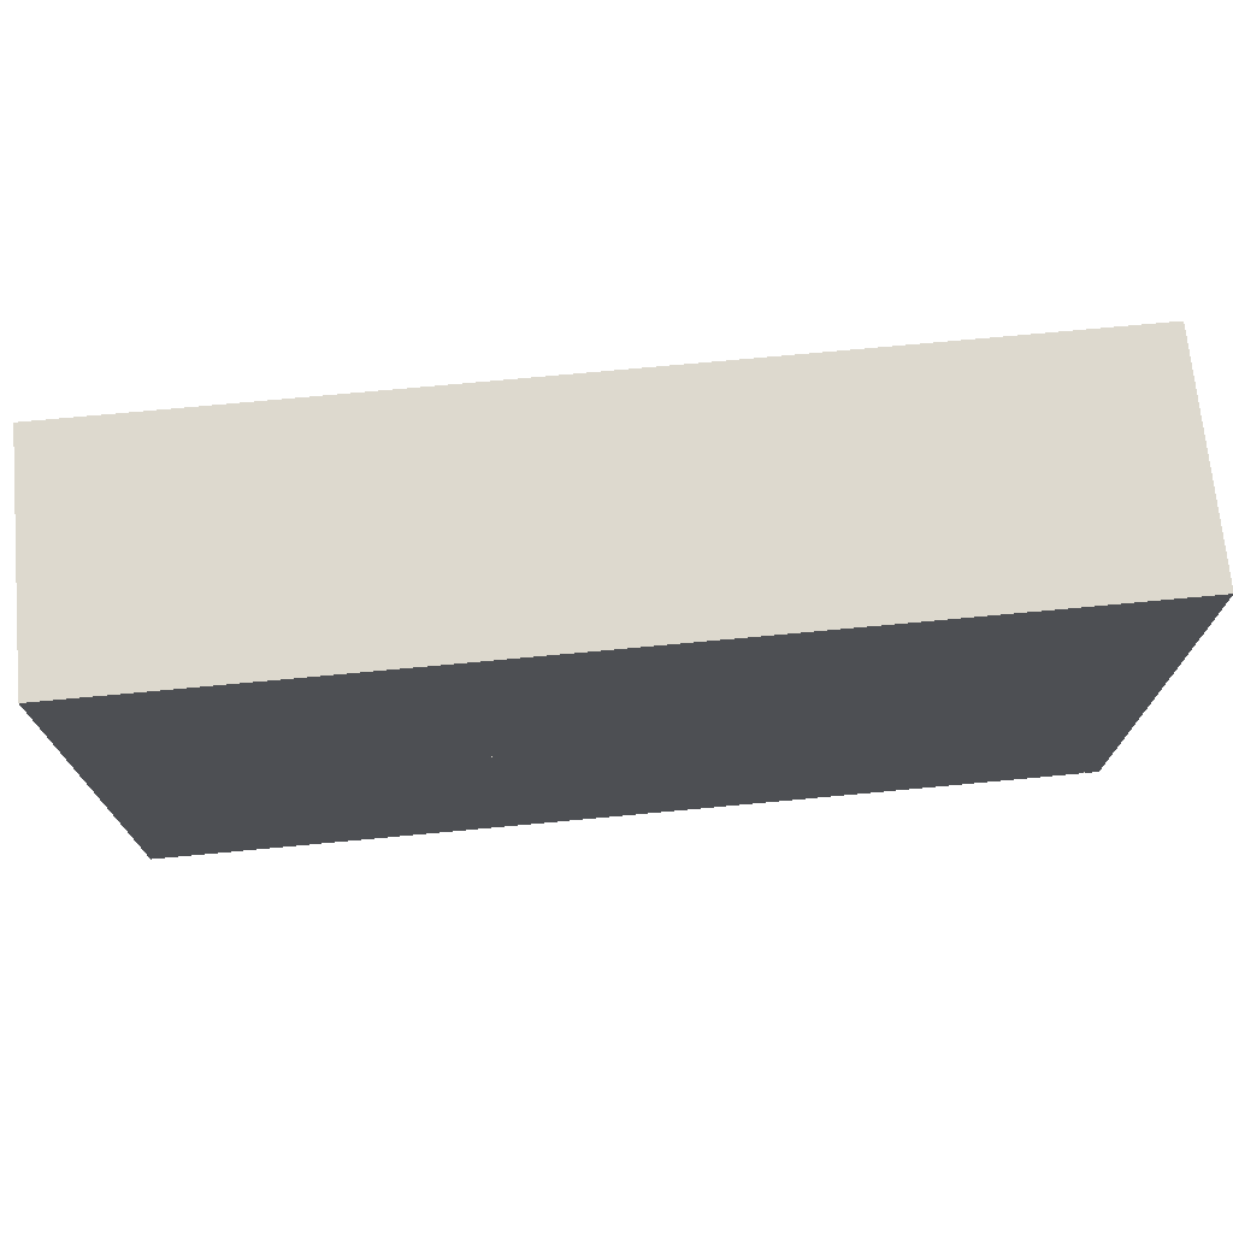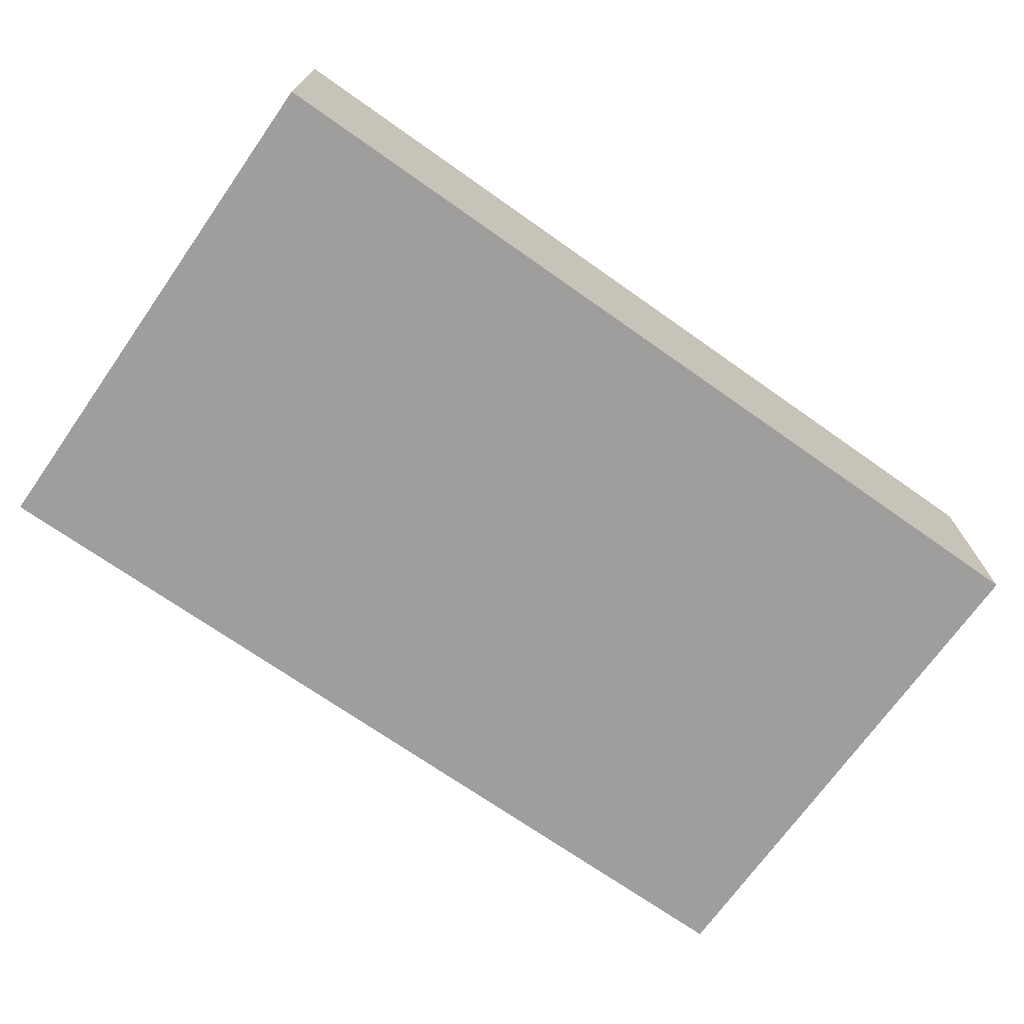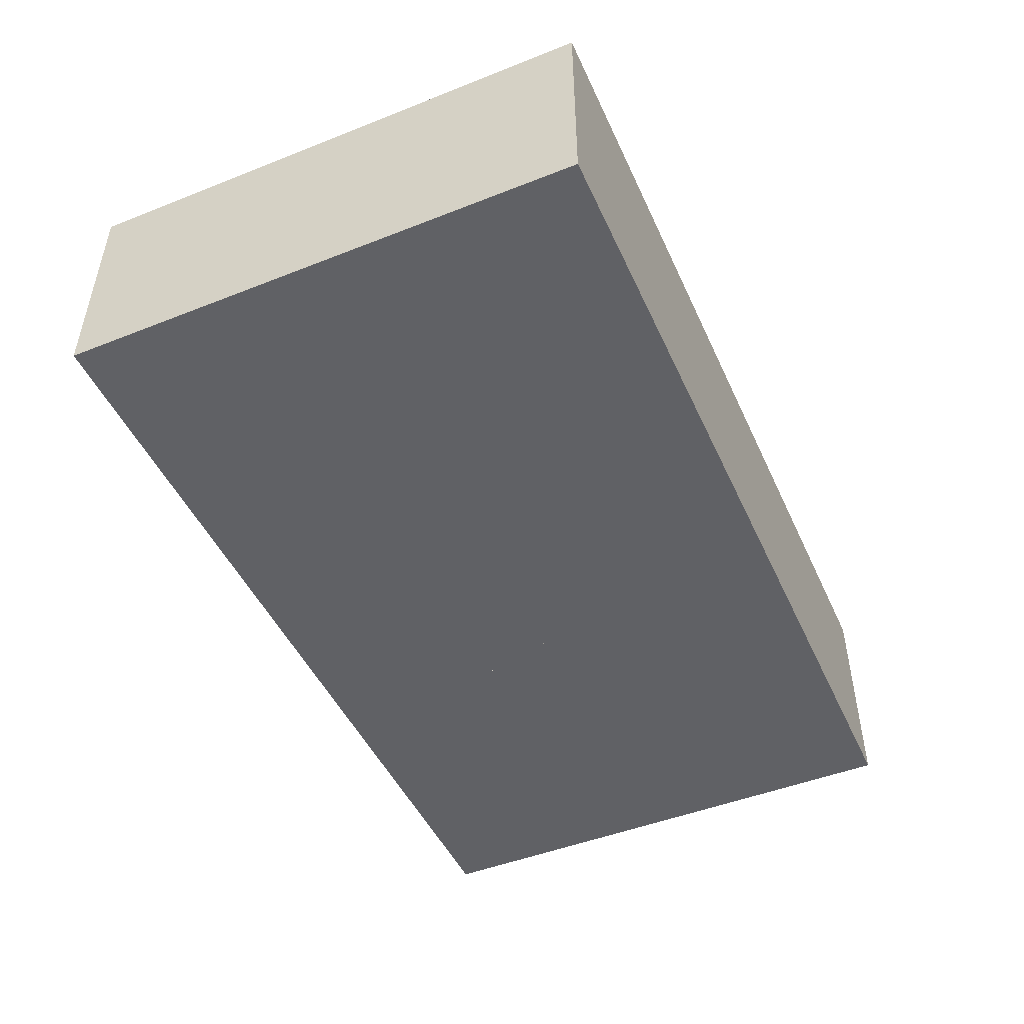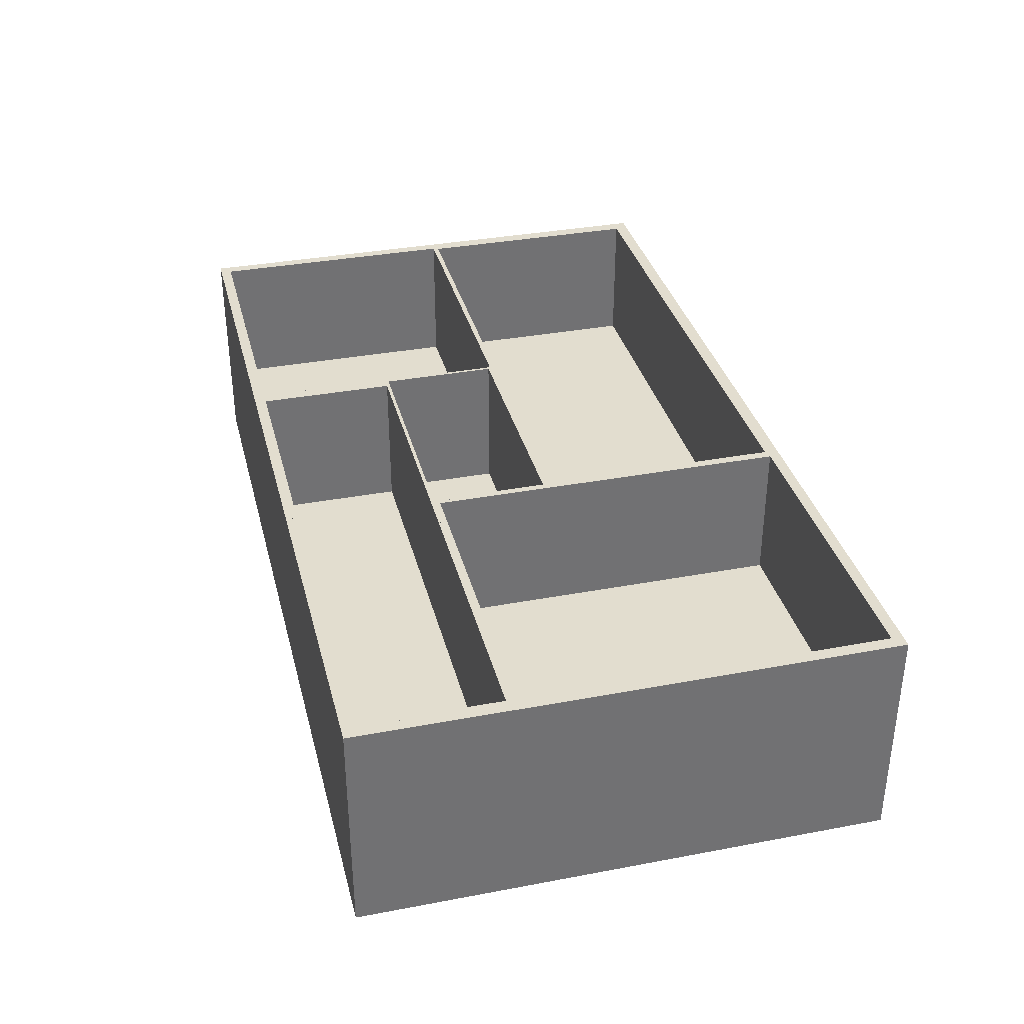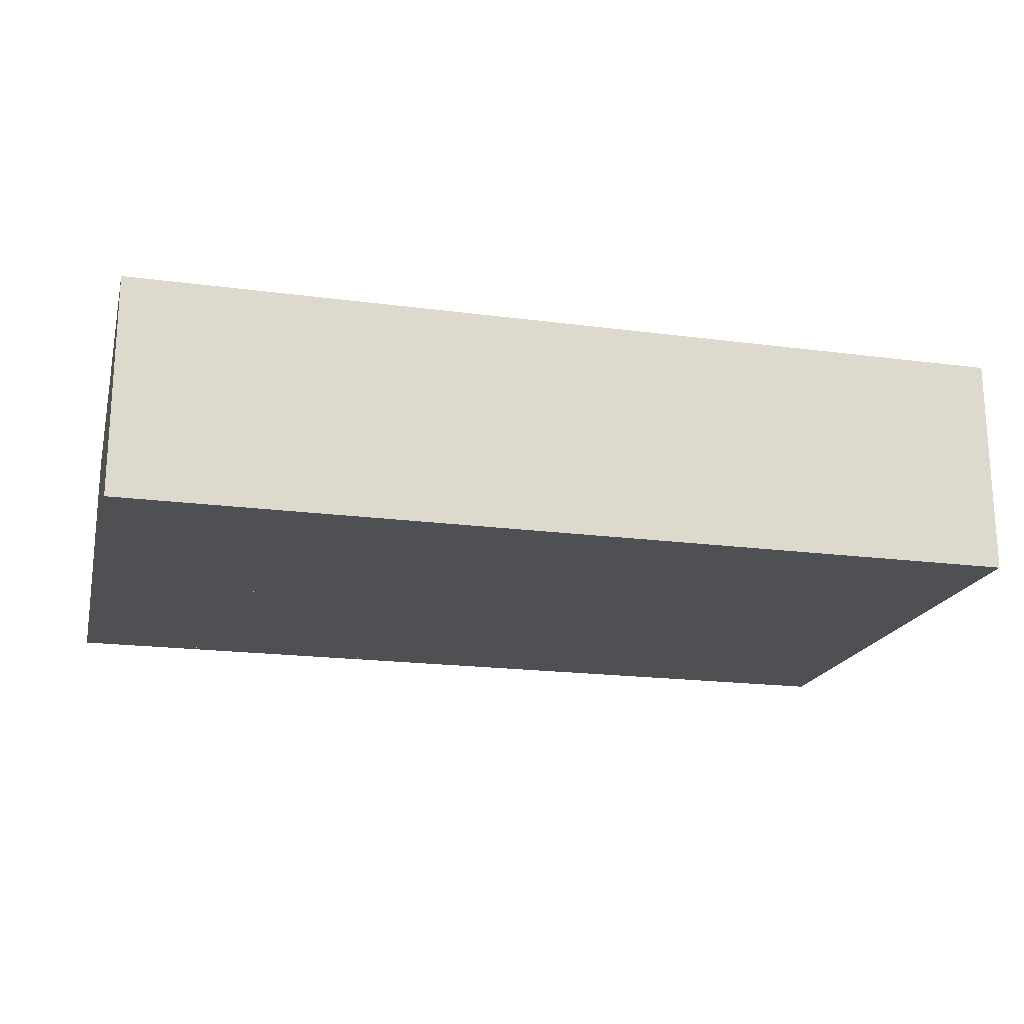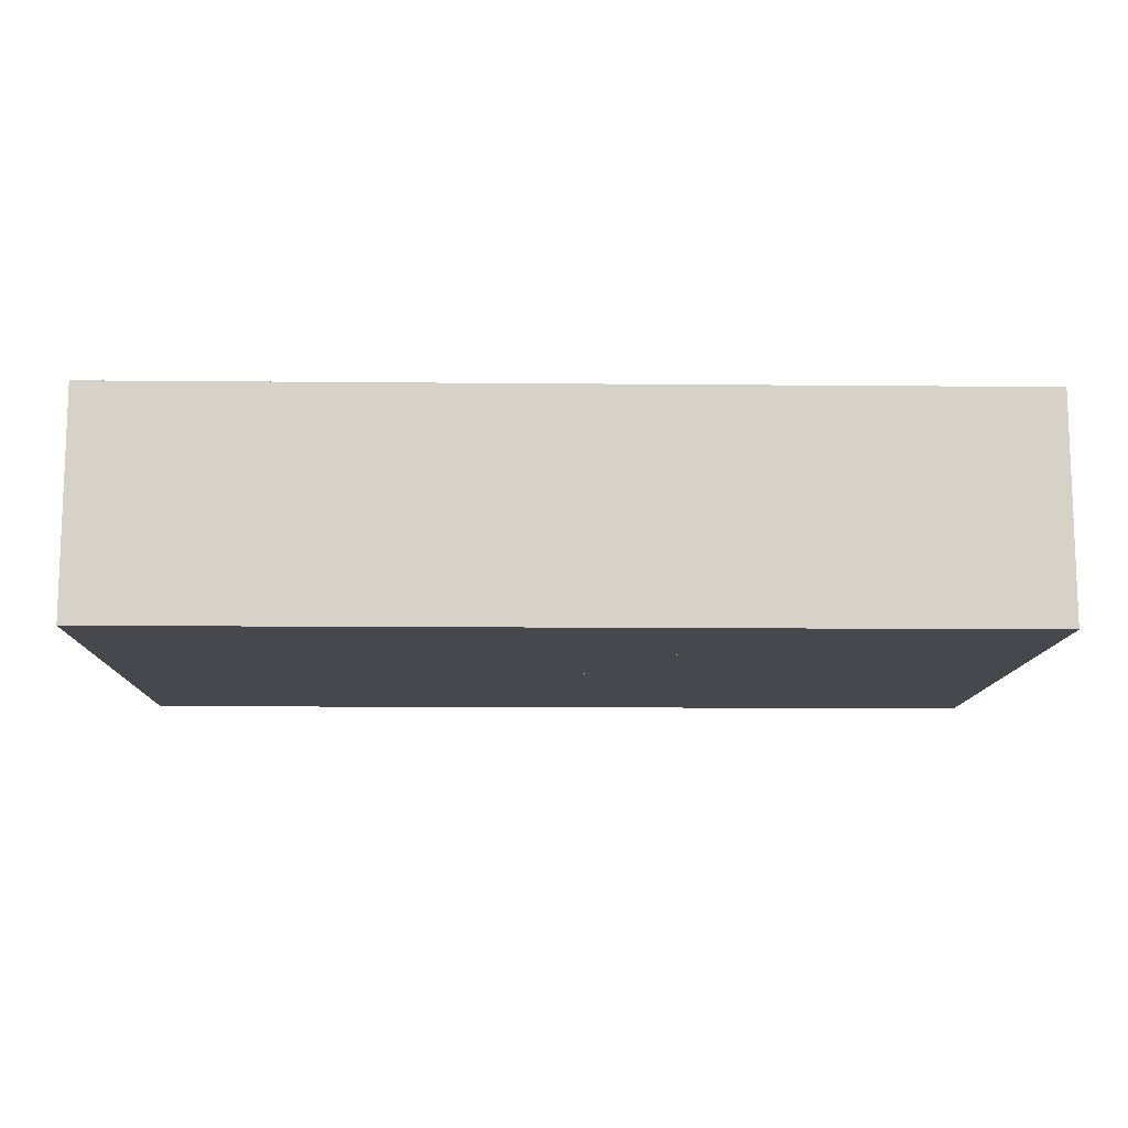
<metadata>
{"format":"obj","ext":"obj","renderer":"f3d","projection":"perspective","resolution":1024,"background":"white","views":[{"elev":71.8,"azim":-5.4,"up":"+Z"},{"elev":-70.9,"azim":-35.2,"up":"+Y"},{"elev":-47.8,"azim":-66.1,"up":"+Y"},{"elev":35.0,"azim":75.9,"up":"+Y"},{"elev":-19.2,"azim":-14.0,"up":"+Y"},{"elev":-11.7,"azim":-1.3,"up":"+Y"}]}
</metadata>
<code>
g default
v -118.9 0 70.01
v -95.14 0 70.01
v -71.35 0 70.01
v -47.57 0 70.01
v -23.78 0 70.01
v 0 0 70.01
v 23.78 0 70.01
v 47.57 0 70.01
v 71.35 0 70.01
v 95.14 0 70.01
v 118.9 0 70.01
v -118.9 0 56.01
v -95.14 0 56.01
v -71.35 0 56.01
v -47.57 0 56.01
v -23.78 0 56.01
v 0 0 56.01
v 23.78 0 56.01
v 47.57 0 56.01
v 71.35 0 56.01
v 95.14 0 56.01
v 118.9 0 56.01
v -118.9 0 42.01
v -95.14 0 42.01
v -71.35 0 42.01
v -47.57 0 42.01
v -23.78 0 42.01
v 0 0 42.01
v 23.78 0 42.01
v 47.57 0 42.01
v 71.35 0 42.01
v 95.14 0 42.01
v 118.9 0 42.01
v -118.9 0 28
v -95.14 0 28
v -71.35 0 28
v -47.57 0 28
v -23.78 0 28
v 0 0 28
v 23.78 0 28
v 47.57 0 28
v 71.35 0 28
v 95.14 0 28
v 118.9 0 28
v -118.9 0 14
v -95.14 0 14
v -71.35 0 14
v -47.57 0 14
v -23.78 0 14
v 0 0 14
v 23.78 0 14
v 47.57 0 14
v 71.35 0 14
v 95.14 0 14
v 118.9 0 14
v -118.9 0 0
v -95.14 0 0
v -71.35 0 0
v -47.57 0 0
v -23.78 0 0
v 0 0 0
v 23.78 0 0
v 47.57 0 0
v 71.35 0 0
v 95.14 0 0
v 118.9 0 0
v -118.9 0 -14
v -95.14 0 -14
v -71.35 0 -14
v -47.57 0 -14
v -23.78 0 -14
v 0 0 -14
v 23.78 0 -14
v 47.57 0 -14
v 71.35 0 -14
v 95.14 0 -14
v 118.9 0 -14
v -118.9 0 -28
v -95.14 0 -28
v -71.35 0 -28
v -47.57 0 -28
v -23.78 0 -28
v 0 0 -28
v 23.78 0 -28
v 47.57 0 -28
v 71.35 0 -28
v 95.14 0 -28
v 118.9 0 -28
v -118.9 0 -42.01
v -95.14 0 -42.01
v -71.35 0 -42.01
v -47.57 0 -42.01
v -23.78 0 -42.01
v 0 0 -42.01
v 23.78 0 -42.01
v 47.57 0 -42.01
v 71.35 0 -42.01
v 95.14 0 -42.01
v 118.9 0 -42.01
v -118.9 0 -56.01
v -95.14 0 -56.01
v -71.35 0 -56.01
v -47.57 0 -56.01
v -23.78 0 -56.01
v 0 0 -56.01
v 23.78 0 -56.01
v 47.57 0 -56.01
v 71.35 0 -56.01
v 95.14 0 -56.01
v 118.9 0 -56.01
v -118.9 0 -70.01
v -95.14 0 -70.01
v -71.35 0 -70.01
v -47.57 0 -70.01
v -23.78 0 -70.01
v 0 0 -70.01
v 23.78 0 -70.01
v 47.57 0 -70.01
v 71.35 0 -70.01
v 95.14 0 -70.01
v 118.9 0 -70.01
g initialShadingGroup pPlane1
f 1 2 13 12
f 2 3 14 13
f 3 4 15 14
f 4 5 16 15
f 5 6 17 16
f 6 7 18 17
f 7 8 19 18
f 8 9 20 19
f 9 10 21 20
f 10 11 22 21
f 12 13 24 23
f 13 14 25 24
f 14 15 26 25
f 15 16 27 26
f 16 17 28 27
f 17 18 29 28
f 18 19 30 29
f 19 20 31 30
f 20 21 32 31
f 21 22 33 32
f 23 24 35 34
f 24 25 36 35
f 25 26 37 36
f 26 27 38 37
f 27 28 39 38
f 28 29 40 39
f 29 30 41 40
f 30 31 42 41
f 31 32 43 42
f 32 33 44 43
f 34 35 46 45
f 35 36 47 46
f 36 37 48 47
f 37 38 49 48
f 38 39 50 49
f 39 40 51 50
f 40 41 52 51
f 41 42 53 52
f 42 43 54 53
f 43 44 55 54
f 45 46 57 56
f 46 47 58 57
f 47 48 59 58
f 48 49 60 59
f 49 50 61 60
f 50 51 62 61
f 51 52 63 62
f 52 53 64 63
f 53 54 65 64
f 54 55 66 65
f 56 57 68 67
f 57 58 69 68
f 58 59 70 69
f 59 60 71 70
f 60 61 72 71
f 61 62 73 72
f 62 63 74 73
f 63 64 75 74
f 64 65 76 75
f 65 66 77 76
f 67 68 79 78
f 68 69 80 79
f 69 70 81 80
f 70 71 82 81
f 71 72 83 82
f 72 73 84 83
f 73 74 85 84
f 74 75 86 85
f 75 76 87 86
f 76 77 88 87
f 78 79 90 89
f 79 80 91 90
f 80 81 92 91
f 81 82 93 92
f 82 83 94 93
f 83 84 95 94
f 84 85 96 95
f 85 86 97 96
f 86 87 98 97
f 87 88 99 98
f 89 90 101 100
f 90 91 102 101
f 91 92 103 102
f 92 93 104 103
f 93 94 105 104
f 94 95 106 105
f 95 96 107 106
f 96 97 108 107
f 97 98 109 108
f 98 99 110 109
f 100 101 112 111
f 101 102 113 112
f 102 103 114 113
f 103 104 115 114
f 104 105 116 115
f 105 106 117 116
f 106 107 118 117
f 107 108 119 118
f 108 109 120 119
f 109 110 121 120
g default
v -119.9 -20.95 70.19
v 119.9 -20.95 70.19
v -119.9 38.53 70.19
v 119.9 38.53 70.19
v -119.9 38.53 -70.19
v 119.9 38.53 -70.19
v -119.9 -20.95 -70.19
v 119.9 -20.95 -70.19
v -116.9 38.53 67.19
v 116.9 38.53 67.19
v 116.9 38.53 -67.19
v -116.9 38.53 -67.19
v -116.9 0.1824 67.19
v 116.9 0.1824 67.19
v 116.9 0.1824 -67.19
v -116.9 0.1824 -67.19
g initialShadingGroup pCube1
f 122 123 125 124
f 126 127 129 128
f 128 129 123 122
f 123 129 127 125
f 128 122 124 126
f 124 125 131 130
f 125 127 132 131
f 127 126 133 132
f 126 124 130 133
f 130 131 135 134
f 131 132 136 135
f 132 133 137 136
f 133 130 134 137
g default
v 31.26 -20.95 30.44
v 117.7 -20.95 30.44
v 31.26 38.53 30.44
v 117.7 38.53 30.44
v 31.26 38.53 -69.4
v 117.7 38.53 -69.4
v 31.26 -20.95 -69.4
v 117.7 -20.95 -69.4
v 32.34 38.53 28.31
v 116.6 38.53 28.31
v 116.6 38.53 -67.27
v 32.34 38.53 -67.27
v 32.34 0.1824 28.31
v 116.6 0.1824 28.31
v 116.6 0.1824 -67.27
v 32.34 0.1824 -67.27
g initialShadingGroup pasted__pCube1 group1
f 138 139 141 140
f 142 143 145 144
f 144 145 139 138
f 139 145 143 141
f 144 138 140 142
f 140 141 147 146
f 141 143 148 147
f 143 142 149 148
f 142 140 146 149
f 146 147 151 150
f 147 148 152 151
f 148 149 153 152
f 149 146 150 153
g default
v -118.2 -20.95 -1.851
v 31.77 -20.95 -1.851
v -118.2 38.53 -1.851
v 31.77 38.53 -1.851
v -118.2 38.53 -67.98
v 31.77 38.53 -67.98
v -118.2 -20.95 -67.98
v 31.77 -20.95 -67.98
v -116.3 38.53 -3.264
v 29.9 38.53 -3.264
v 29.9 38.53 -66.57
v -116.3 38.53 -66.57
v -116.3 0.1824 -3.264
v 29.9 0.1824 -3.264
v 29.9 0.1824 -66.57
v -116.3 0.1824 -66.57
g initialShadingGroup pasted__pasted__pCube1 pasted__group1 group2
f 154 155 157 156
f 158 159 161 160
f 160 161 155 154
f 155 161 159 157
f 160 154 156 158
f 156 157 163 162
f 157 159 164 163
f 159 158 165 164
f 158 156 162 165
f 162 163 167 166
f 163 164 168 167
f 164 165 169 168
f 165 162 166 169
g default
v -35.15 -20.95 30.43
v 31.25 -20.95 30.43
v -35.15 38.53 30.43
v 31.25 38.53 30.43
v -35.15 38.53 -1.917
v 31.25 38.53 -1.917
v -35.15 -20.95 -1.917
v 31.25 -20.95 -1.917
v -34.32 38.53 29.74
v 30.42 38.53 29.74
v 30.42 38.53 -1.225
v -34.32 38.53 -1.225
v -34.32 0.1824 29.74
v 30.42 0.1824 29.74
v 30.42 0.1824 -1.225
v -34.32 0.1824 -1.225
g initialShadingGroup pasted__pasted__pasted__pCube1 pasted__pasted__group1 pasted__group2 group3
f 170 171 173 172
f 174 175 177 176
f 176 177 171 170
f 171 177 175 173
f 176 170 172 174
f 172 173 179 178
f 173 175 180 179
f 175 174 181 180
f 174 172 178 181
f 178 179 183 182
f 179 180 184 183
f 180 181 185 184
f 181 178 182 185
g default
v -35.27 -20.95 30.17
v -35.27 -20.95 68.92
v -35.27 38.53 30.17
v -35.27 38.53 68.92
v 119.5 38.53 30.17
v 119.5 38.53 68.92
v 119.5 -20.95 30.17
v 119.5 -20.95 68.92
v -31.96 38.53 30.65
v -31.96 38.53 68.43
v 116.2 38.53 68.43
v 116.2 38.53 30.65
v -31.96 0.1824 30.65
v -31.96 0.1824 68.43
v 116.2 0.1824 68.43
v 116.2 0.1824 30.65
g initialShadingGroup pasted__pCube1 group
f 186 187 189 188
f 190 191 193 192
f 192 193 187 186
f 187 193 191 189
f 192 186 188 190
f 188 189 195 194
f 189 191 196 195
f 191 190 197 196
f 190 188 194 197
f 194 195 199 198
f 195 196 200 199
f 196 197 201 200
f 197 194 198 201

</code>
